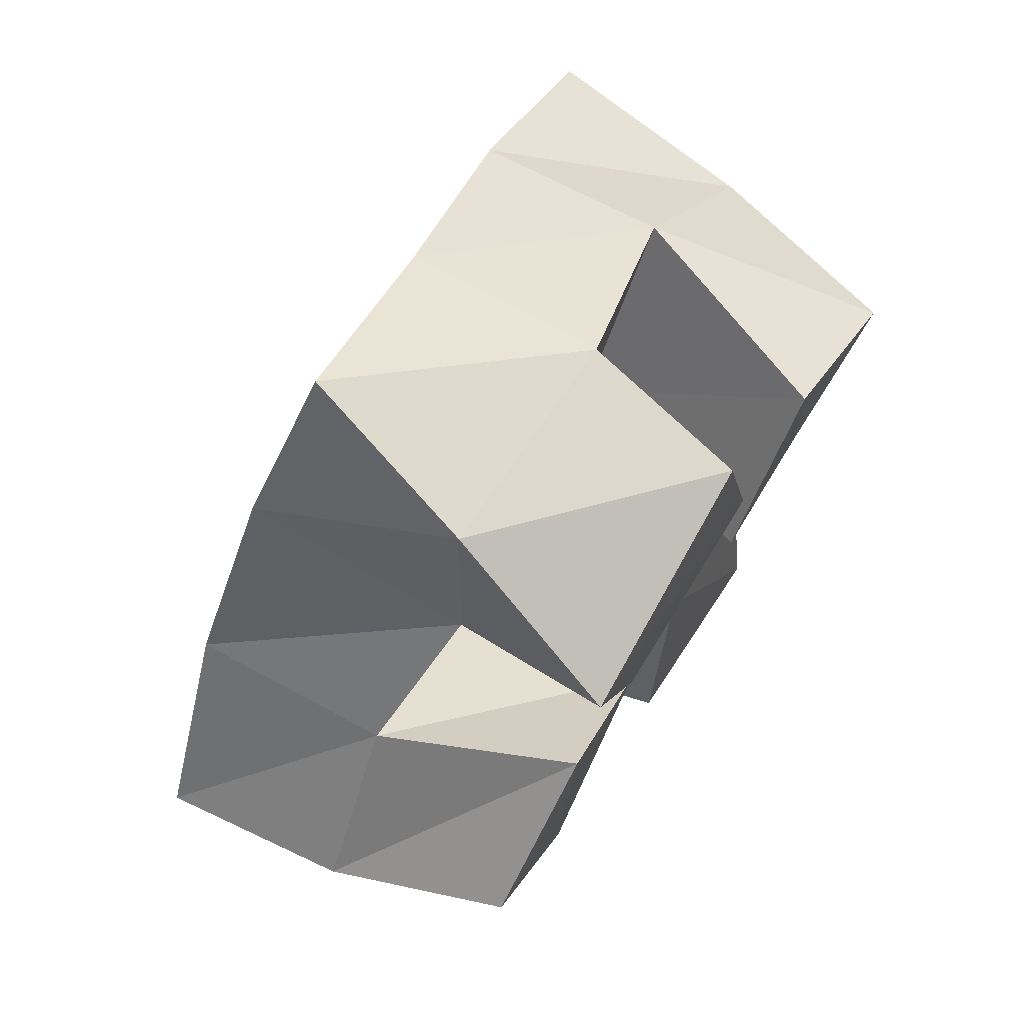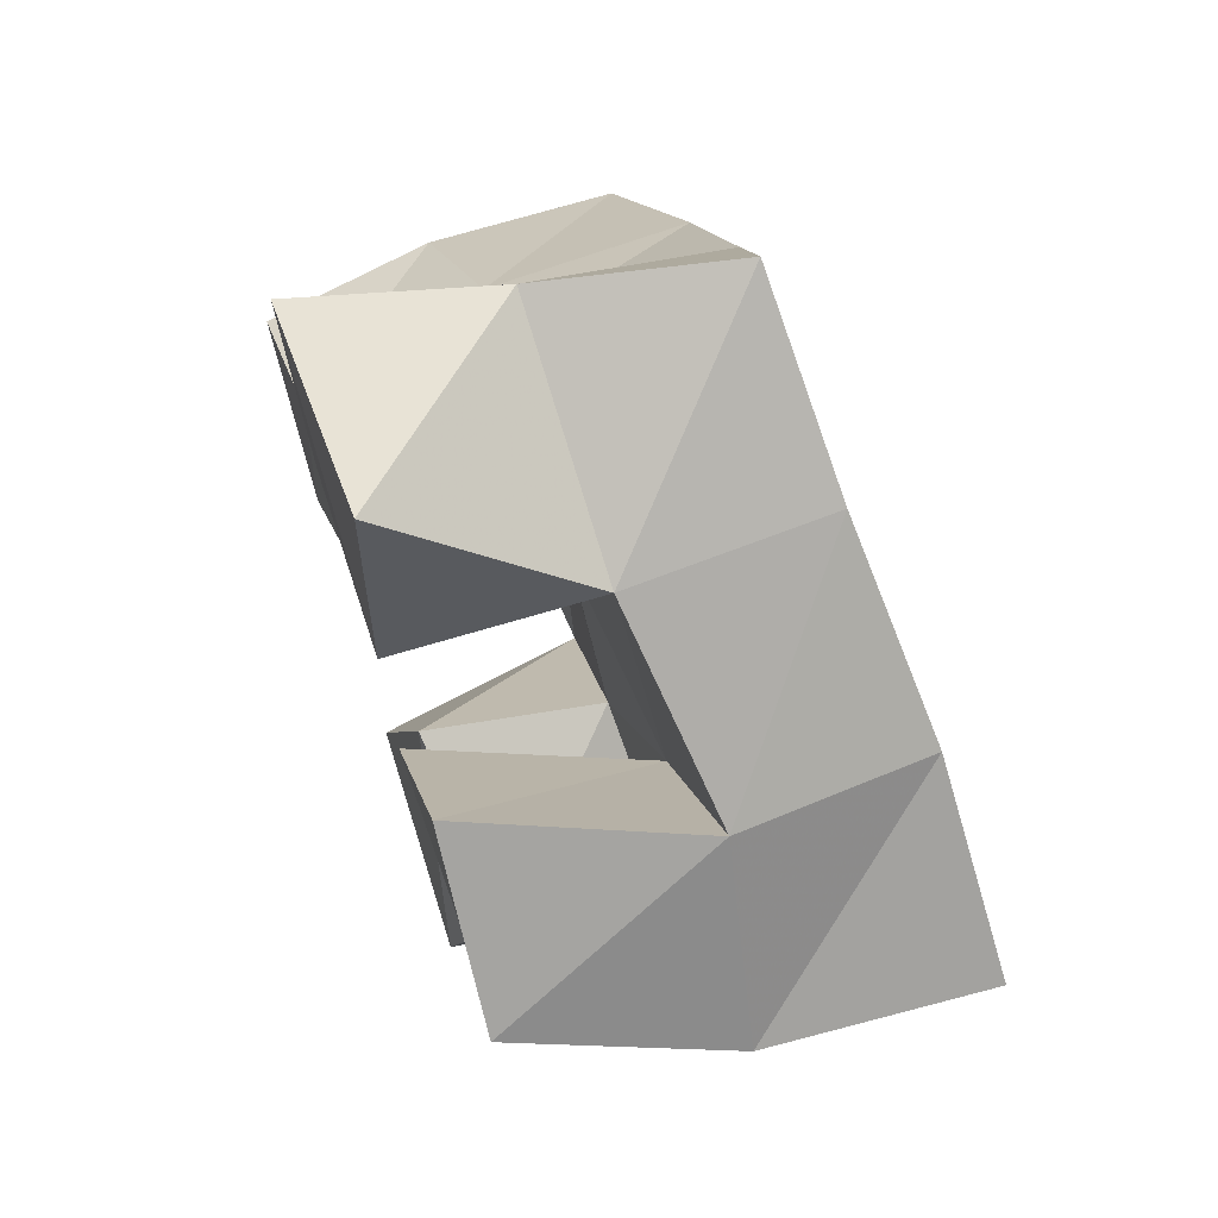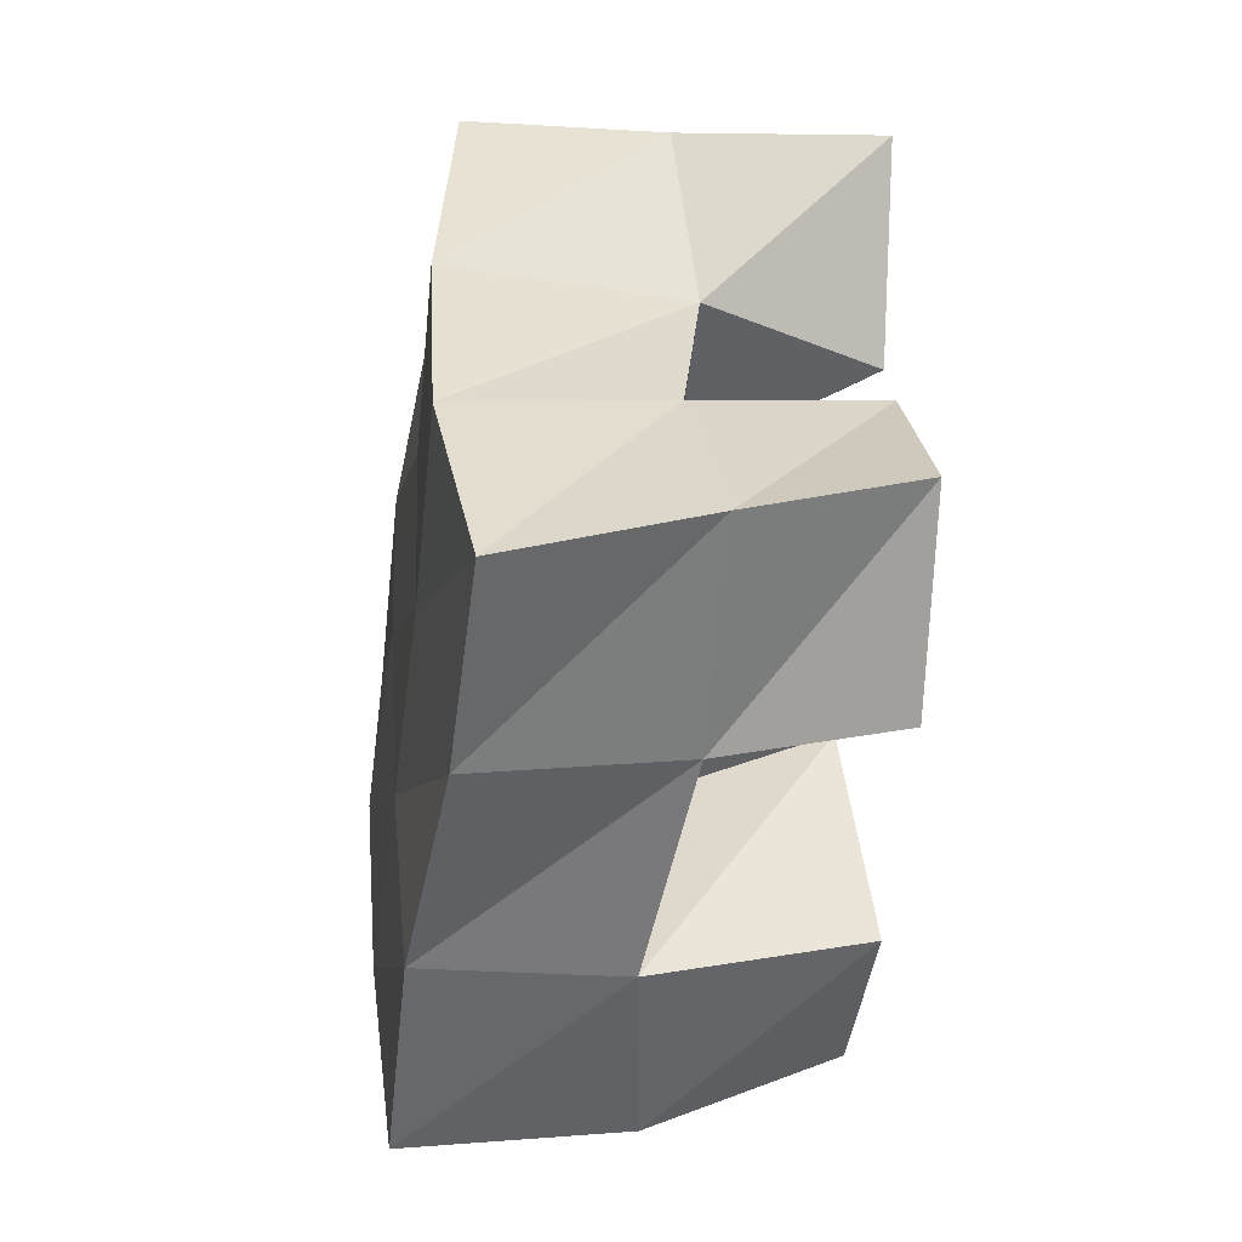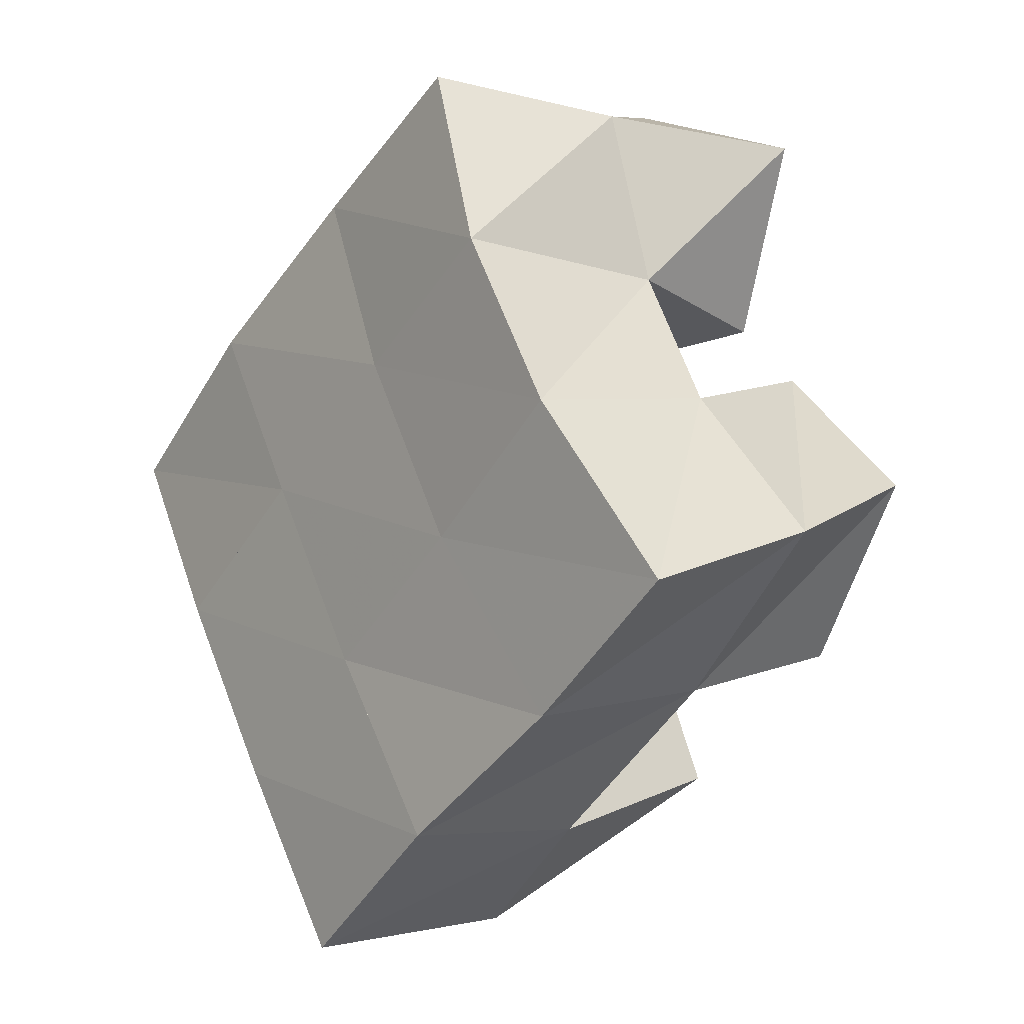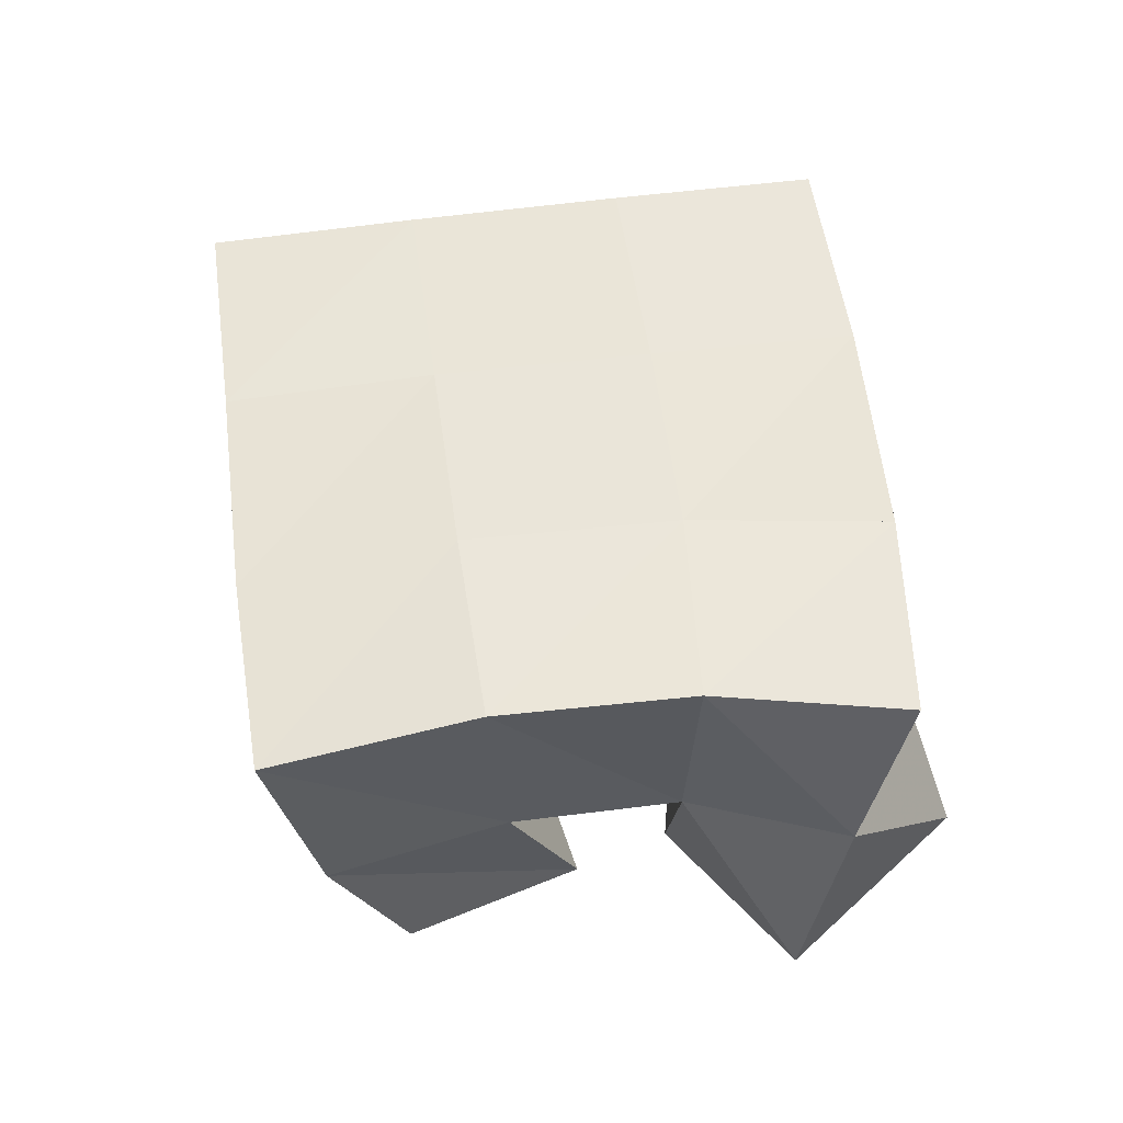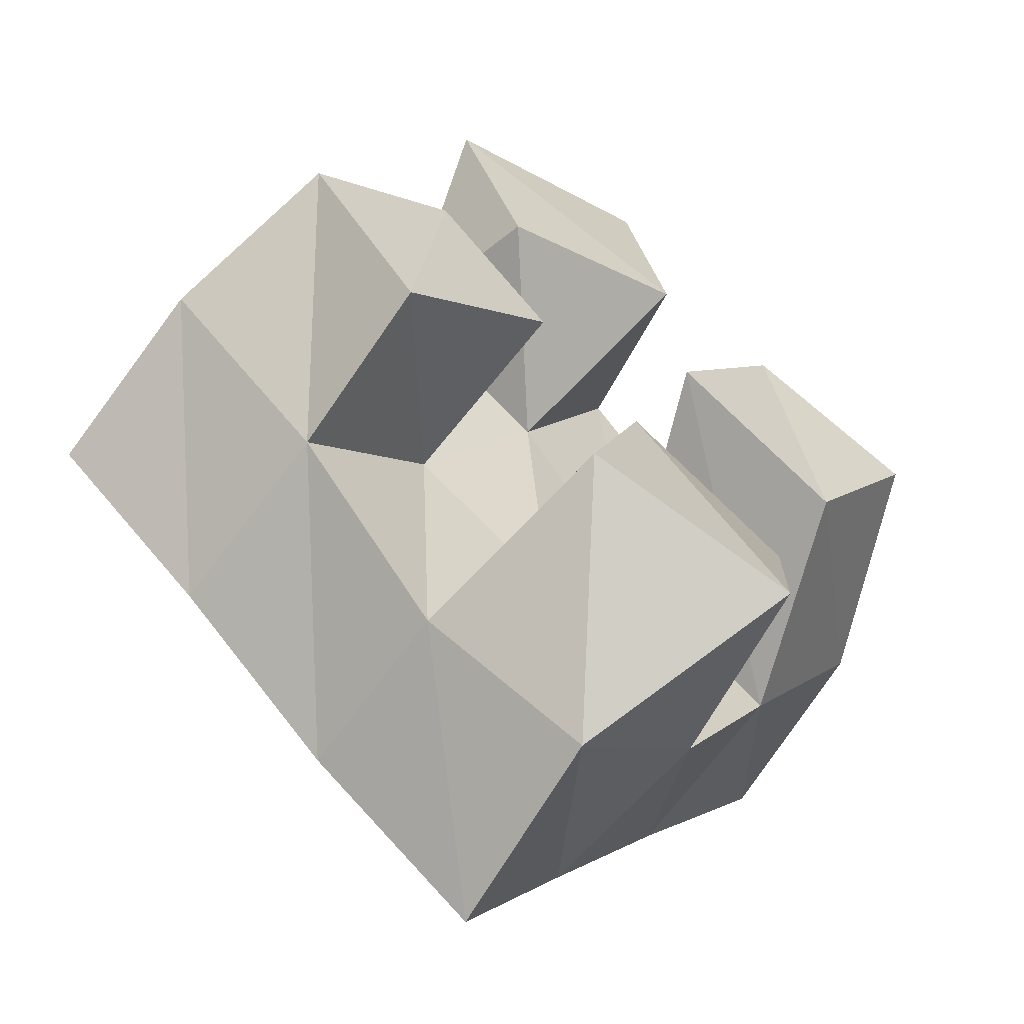
<metadata>
{"format":"obj","ext":"obj","renderer":"f3d","projection":"perspective","resolution":1024,"background":"white","views":[{"elev":75.1,"azim":-57.4,"up":"+Z"},{"elev":69.9,"azim":72.3,"up":"+Z"},{"elev":-16.1,"azim":-94.9,"up":"+Z"},{"elev":-2.8,"azim":-124.2,"up":"+Z"},{"elev":53.3,"azim":-61.3,"up":"+Y"},{"elev":-62.9,"azim":-31.4,"up":"+Z"}]}
</metadata>
<code>
v 0.5352 0.1 0.1216
v 0.5211 0.1409 0.1093
v 0.5627 0.1 0.08078
v 0.5596 0.1419 0.07295
v 0.5709 0.1014 0.1497
v 0.5519 0.1461 0.1415
v 0.6009 0.1035 0.118
v 0.5937 0.1488 0.1096
v 0.6418 0.1 0.1292
v 0.6586 0.153 0.1202
v 0.6825 0.1023 0.1017
v 0.6974 0.1551 0.09137
v 0.6705 0.1011 0.1697
v 0.6897 0.1546 0.1655
v 0.7089 0.1 0.1412
v 0.7239 0.1498 0.128
v 0.5916 0.1 0.1643
v 0.5802 0.1395 0.1732
v 0.639 0.1 0.1781
v 0.6215 0.144 0.1507
v 0.5749 0.1 0.2094
v 0.5886 0.1445 0.2147
v 0.6297 0.1022 0.2265
v 0.6463 0.1452 0.1962
v 0.6111 0.1 0.04824
v 0.5985 0.1507 0.03813
v 0.6616 0.1 0.03184
v 0.6365 0.1471 0.01236
v 0.6285 0.106 0.09556
v 0.6302 0.1491 0.08097
v 0.672 0.1118 0.07807
v 0.6718 0.1538 0.04872
v 0.5158 0.1865 0.09783
v 0.5547 0.1895 0.06792
v 0.5486 0.194 0.1383
v 0.5868 0.1958 0.1089
v 0.5765 0.1943 0.1781
v 0.6173 0.1958 0.1522
v 0.6 0.1885 0.2212
v 0.6431 0.1925 0.1951
v 0.5959 0.1965 0.03882
v 0.6258 0.1989 0.07992
v 0.6562 0.2 0.1233
v 0.6857 0.1997 0.1641
v 0.6375 0.1984 0.008341
v 0.6654 0.2025 0.05039
v 0.6953 0.2043 0.09277
v 0.7273 0.2019 0.132
f 1 2 4
f 3 1 4
f 2 6 8
f 4 2 8
f 6 5 7
f 8 6 7
f 5 1 3
f 7 5 3
f 8 7 3
f 4 8 3
f 2 1 5
f 6 2 5
f 9 10 12
f 11 9 12
f 10 14 16
f 12 10 16
f 14 13 15
f 16 14 15
f 13 9 11
f 15 13 11
f 16 15 11
f 12 16 11
f 10 9 13
f 14 10 13
f 17 18 20
f 19 17 20
f 18 22 24
f 20 18 24
f 22 21 23
f 24 22 23
f 21 17 19
f 23 21 19
f 24 23 19
f 20 24 19
f 18 17 21
f 22 18 21
f 25 26 28
f 27 25 28
f 26 30 32
f 28 26 32
f 30 29 31
f 32 30 31
f 29 25 27
f 31 29 27
f 32 31 27
f 28 32 27
f 26 25 29
f 30 26 29
f 2 33 34
f 4 2 34
f 33 35 36
f 34 33 36
f 35 6 8
f 36 35 8
f 6 2 4
f 8 6 4
f 36 8 4
f 34 36 4
f 33 2 6
f 35 33 6
f 6 35 36
f 8 6 36
f 35 37 38
f 36 35 38
f 37 18 20
f 38 37 20
f 18 6 8
f 20 18 8
f 38 20 8
f 36 38 8
f 35 6 18
f 37 35 18
f 18 37 38
f 20 18 38
f 37 39 40
f 38 37 40
f 39 22 24
f 40 39 24
f 22 18 20
f 24 22 20
f 40 24 20
f 38 40 20
f 37 18 22
f 39 37 22
f 4 34 41
f 26 4 41
f 34 36 42
f 41 34 42
f 36 8 30
f 42 36 30
f 8 4 26
f 30 8 26
f 42 30 26
f 41 42 26
f 34 4 8
f 36 34 8
f 8 36 42
f 30 8 42
f 36 38 43
f 42 36 43
f 38 20 10
f 43 38 10
f 20 8 30
f 10 20 30
f 43 10 30
f 42 43 30
f 36 8 20
f 38 36 20
f 20 38 43
f 10 20 43
f 38 40 44
f 43 38 44
f 40 24 14
f 44 40 14
f 24 20 10
f 14 24 10
f 44 14 10
f 43 44 10
f 38 20 24
f 40 38 24
f 26 41 45
f 28 26 45
f 41 42 46
f 45 41 46
f 42 30 32
f 46 42 32
f 30 26 28
f 32 30 28
f 46 32 28
f 45 46 28
f 41 26 30
f 42 41 30
f 30 42 46
f 32 30 46
f 42 43 47
f 46 42 47
f 43 10 12
f 47 43 12
f 10 30 32
f 12 10 32
f 47 12 32
f 46 47 32
f 42 30 10
f 43 42 10
f 10 43 47
f 12 10 47
f 43 44 48
f 47 43 48
f 44 14 16
f 48 44 16
f 14 10 12
f 16 14 12
f 48 16 12
f 47 48 12
f 43 10 14
f 44 43 14

</code>
